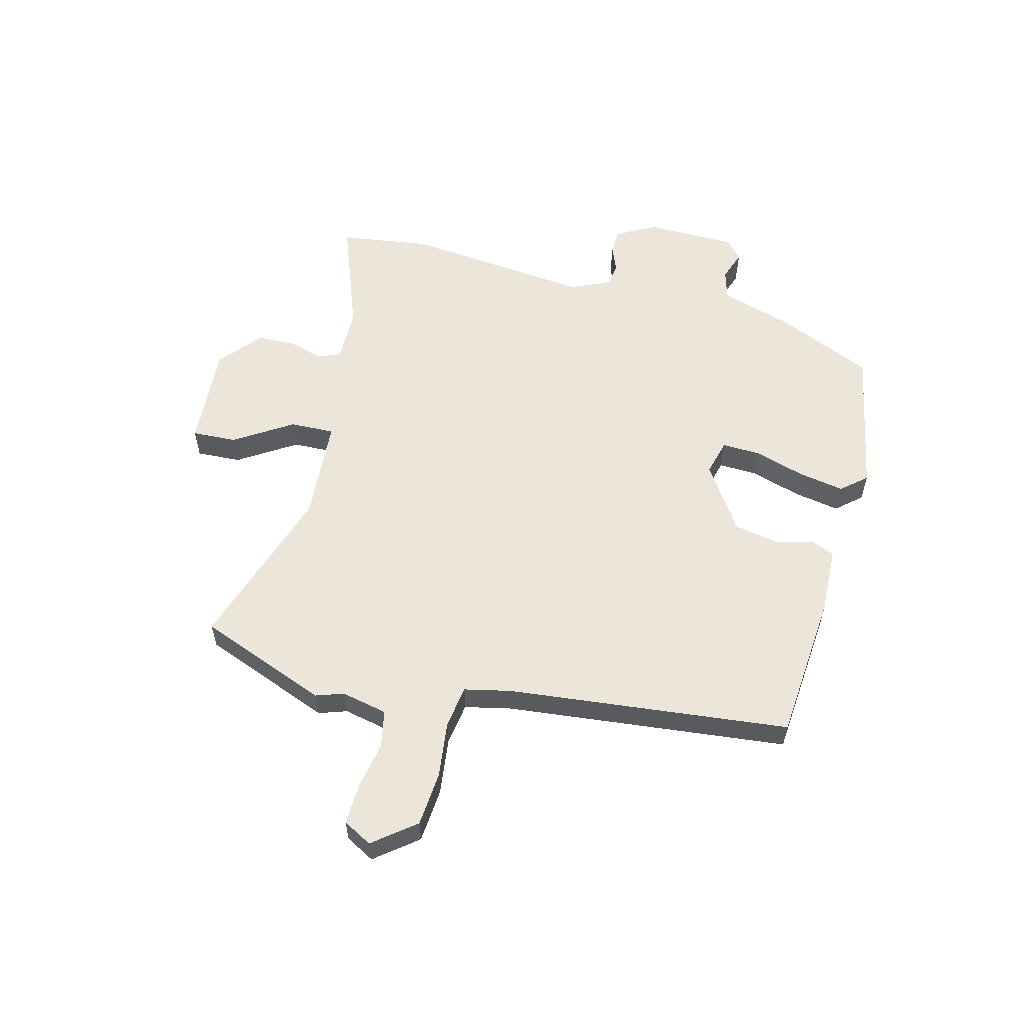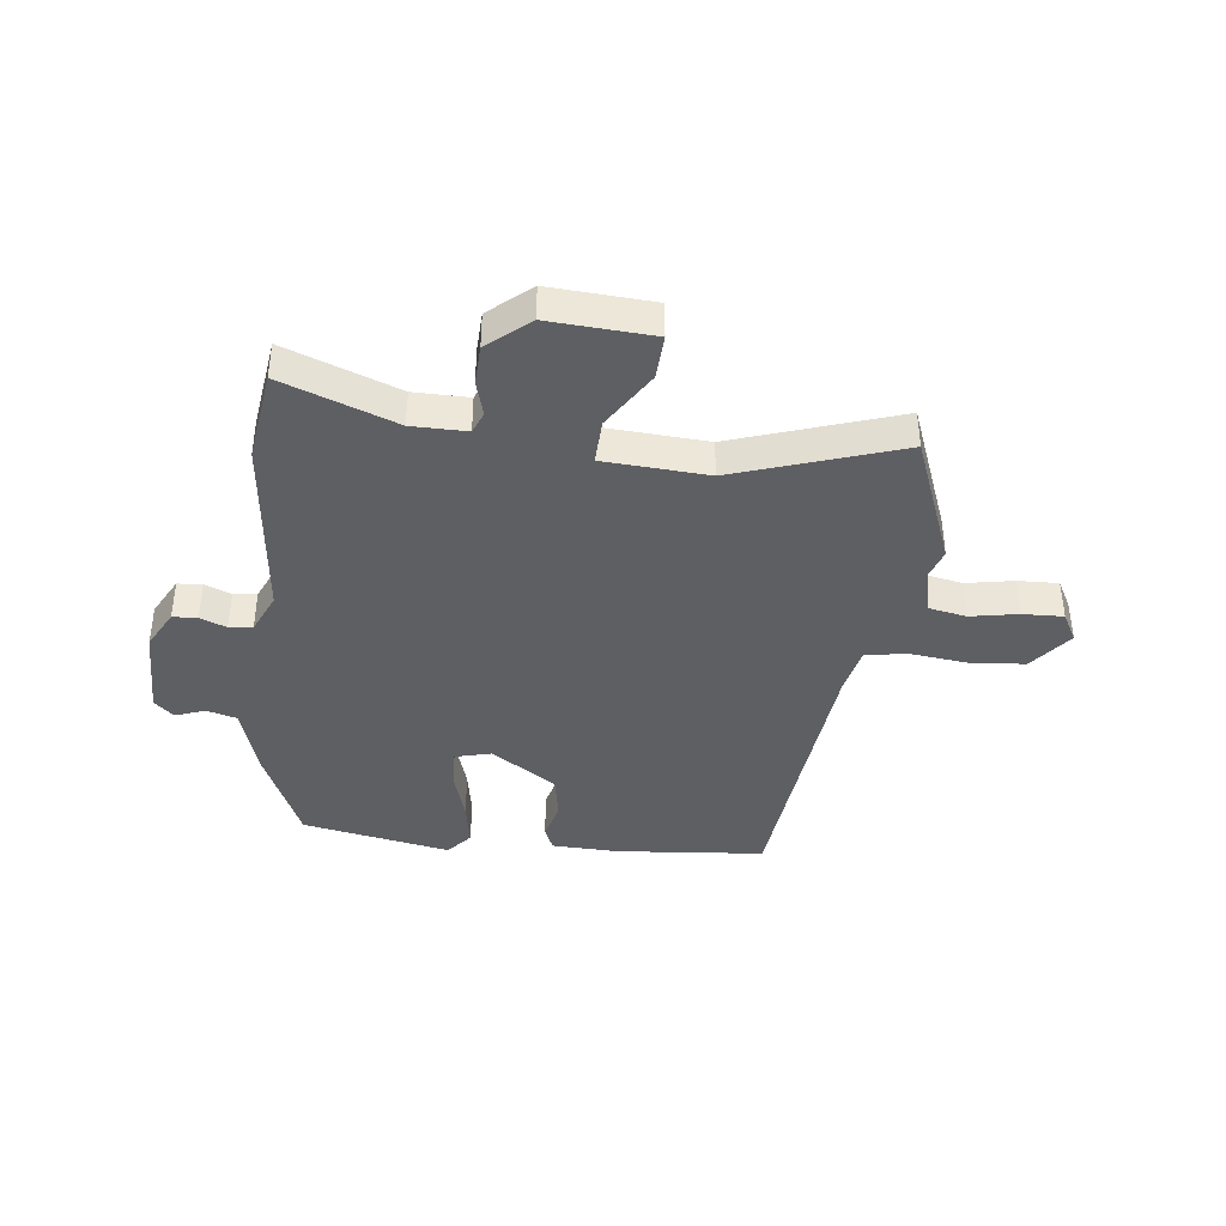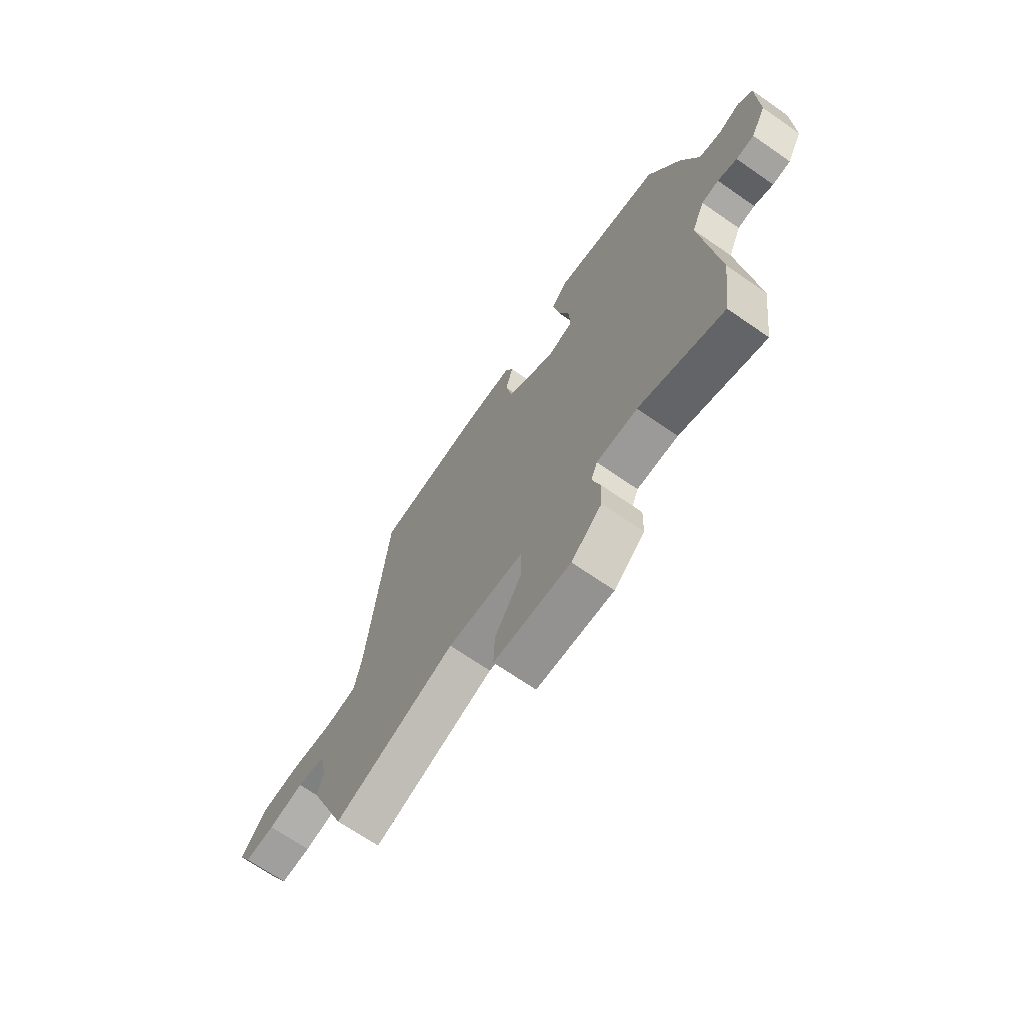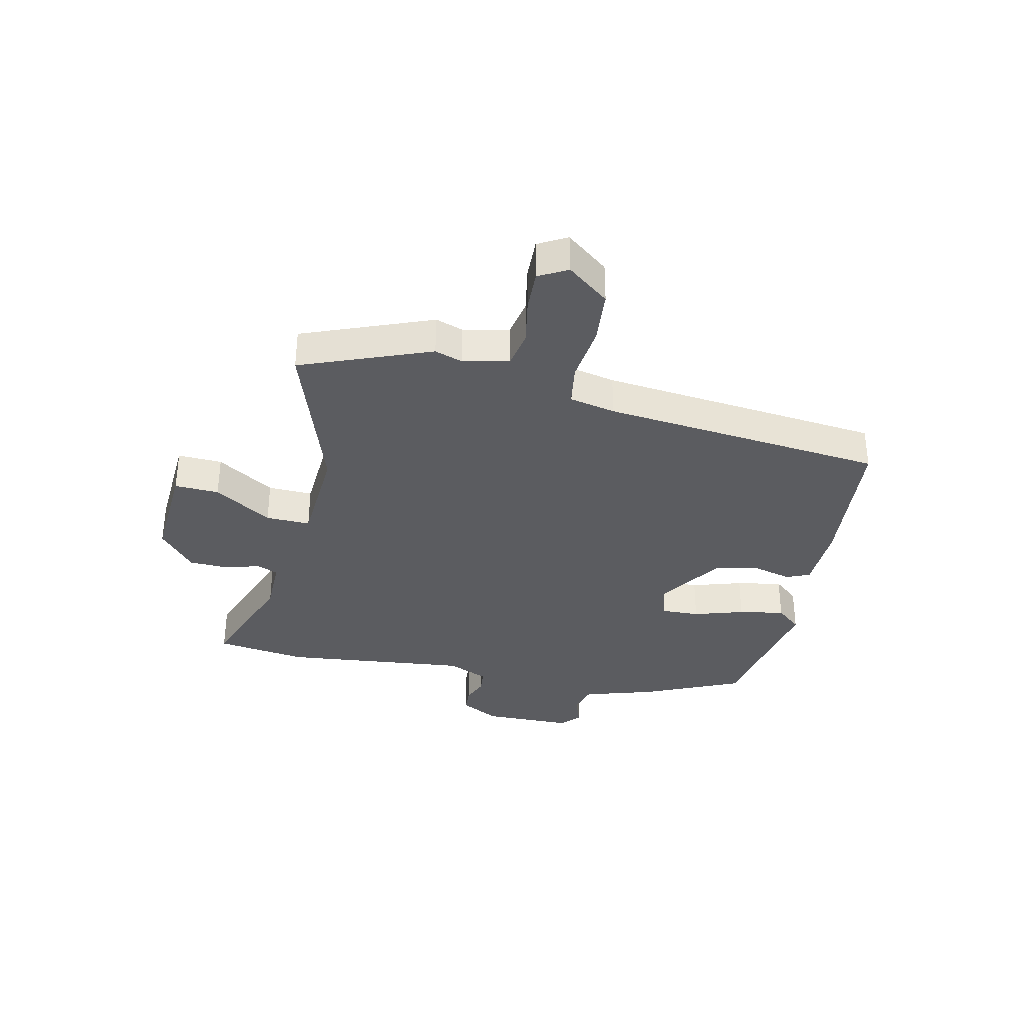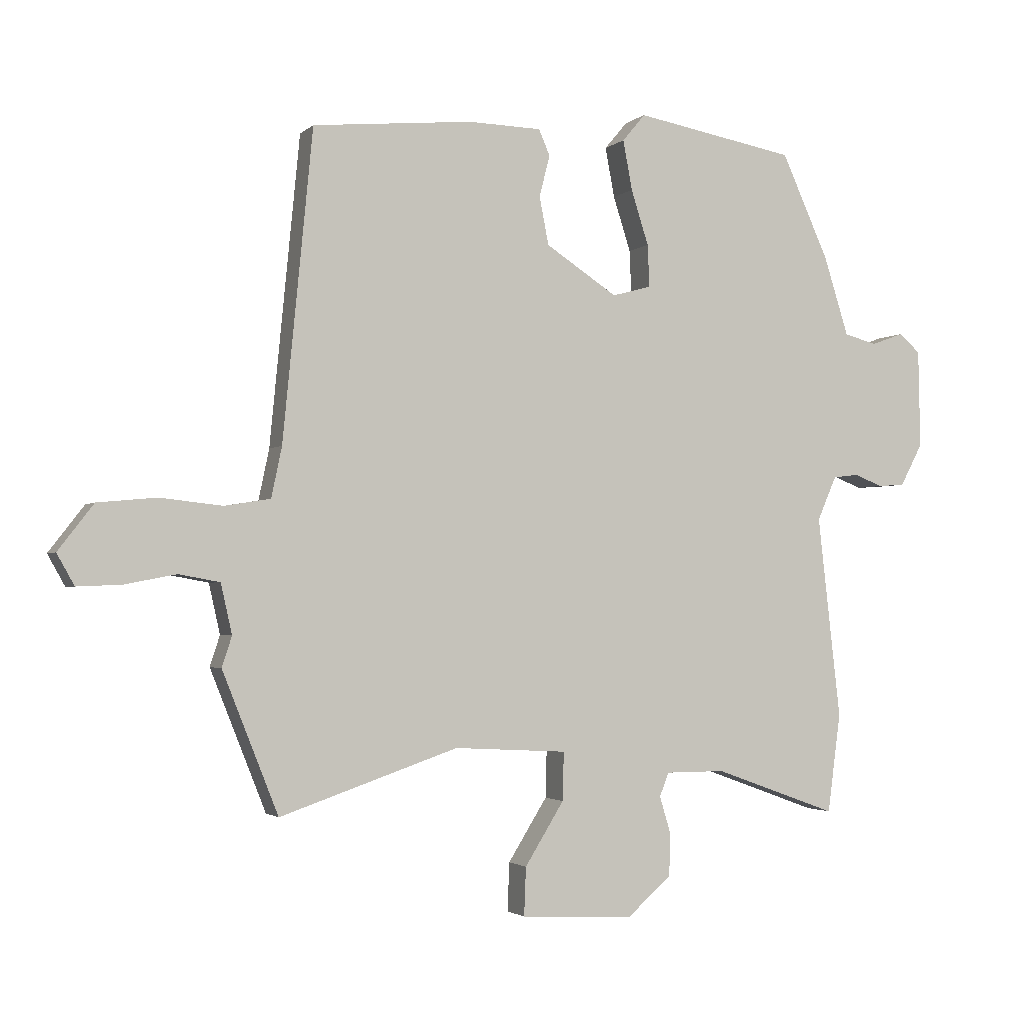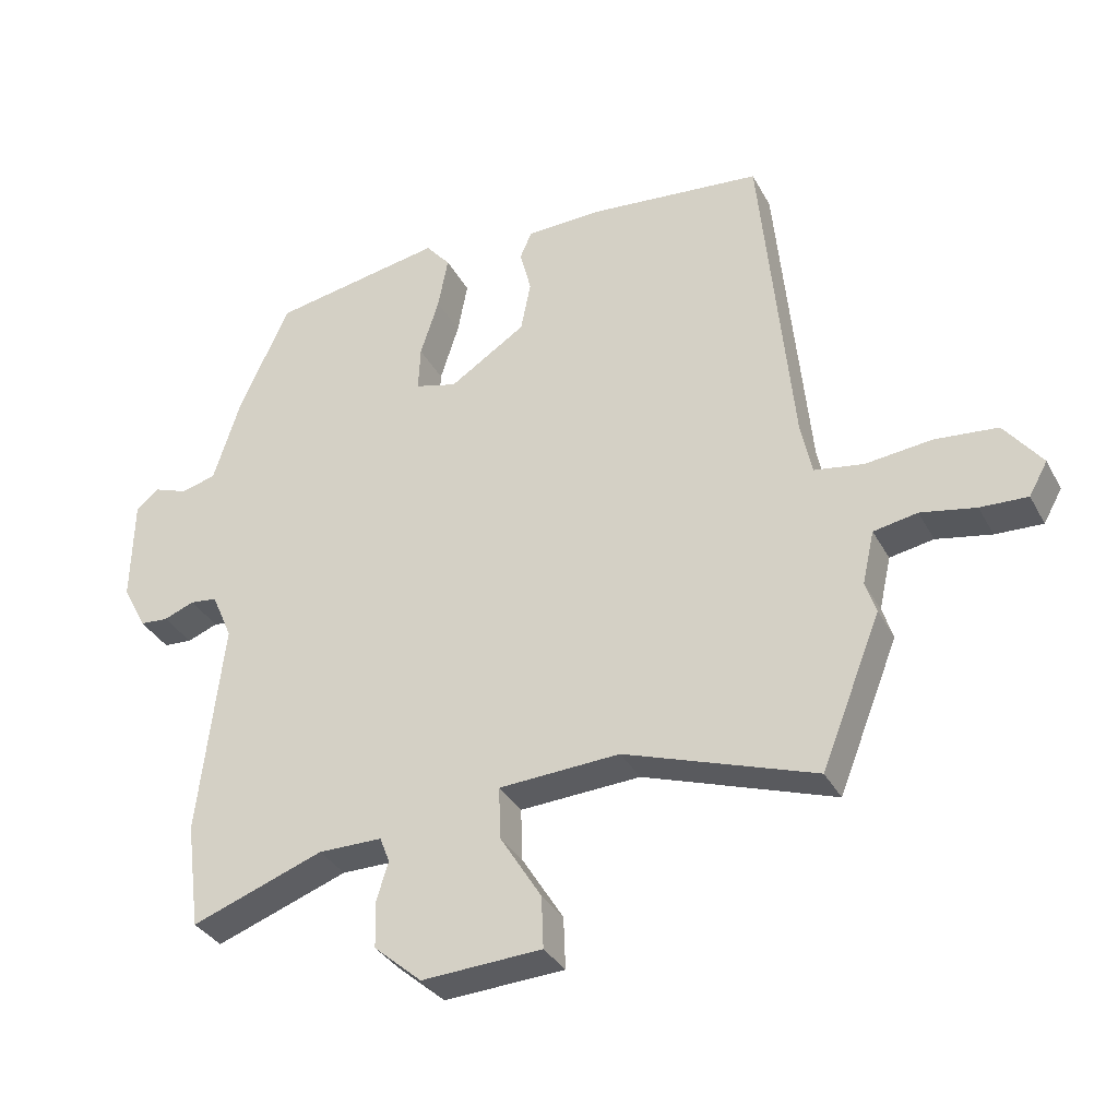
<metadata>
{"format":"obj","ext":"obj","renderer":"f3d","projection":"perspective","resolution":1024,"background":"white","views":[{"elev":57.6,"azim":-76.1,"up":"+Y"},{"elev":-40.3,"azim":172.9,"up":"+Y"},{"elev":-69.3,"azim":55.3,"up":"+Z"},{"elev":-34.8,"azim":-102.8,"up":"+Y"},{"elev":-2.2,"azim":-22.0,"up":"+Z"},{"elev":-34.0,"azim":-155.2,"up":"+Z"}]}
</metadata>
<code>
v -0.412 0.07 0.464
v -0.154 0.07 0.489
v -0.036 0.07 0.486
v -0.018 0.07 0.445
v -0.035 0.07 0.378
v -0.02 0.07 0.301
v 0.095 0.07 0.226
v 0.158 0.07 0.243
v 0.155 0.07 0.311
v 0.127 0.07 0.399
v 0.112 0.07 0.479
v 0.149 0.07 0.523
v 0.408 0.07 0.476
v 0.484 0.07 0.308
v 0.524 0.07 0.181
v 0.577 0.07 0.167
v 0.629 0.07 0.186
v 0.663 0.07 0.156
v 0.666 0.07 -0.002
v 0.63 0.07 -0.07
v 0.587 0.07 -0.073
v 0.541 0.07 -0.055
v 0.5 0.07 -0.06
v 0.469 0.07 -0.131
v 0.506 0.07 -0.457
v 0.485 0.07 -0.616
v 0.286 0.07 -0.544
v 0.19 0.07 -0.544
v 0.175 0.07 -0.582
v 0.193 0.07 -0.642
v 0.191 0.07 -0.711
v 0.119 0.07 -0.773
v -0.062 0.07 -0.763
v -0.059 0.07 -0.685
v 0.004 0.07 -0.584
v 0.006 0.07 -0.506
v -0.176 0.07 -0.496
v -0.463 0.07 -0.594
v -0.553 0.07 -0.368
v -0.537 0.07 -0.319
v -0.555 0.07 -0.239
v -0.621 0.07 -0.227
v -0.704 0.07 -0.243
v -0.775 0.07 -0.246
v -0.803 0.07 -0.196
v -0.746 0.07 -0.122
v -0.651 0.07 -0.113
v -0.551 0.07 -0.124
v -0.477 0.07 -0.112
v -0.46 0.07 -0.031
v -0.412 0 0.464
v -0.154 0 0.489
v -0.036 0 0.486
v -0.018 0 0.445
v -0.035 0 0.378
v -0.02 0 0.301
v 0.095 0 0.226
v 0.158 0 0.243
v 0.155 0 0.311
v 0.127 0 0.399
v 0.112 0 0.479
v 0.149 0 0.523
v 0.408 0 0.476
v 0.484 0 0.308
v 0.524 0 0.181
v 0.577 0 0.167
v 0.629 0 0.186
v 0.663 0 0.156
v 0.666 0 -0.002
v 0.63 0 -0.07
v 0.587 0 -0.073
v 0.541 0 -0.055
v 0.5 0 -0.06
v 0.469 0 -0.131
v 0.506 0 -0.457
v 0.485 0 -0.616
v 0.286 0 -0.544
v 0.19 0 -0.544
v 0.175 0 -0.582
v 0.193 0 -0.642
v 0.191 0 -0.711
v 0.119 0 -0.773
v -0.062 0 -0.763
v -0.059 0 -0.685
v 0.004 0 -0.584
v 0.006 0 -0.506
v -0.176 0 -0.496
v -0.463 0 -0.594
v -0.553 0 -0.368
v -0.537 0 -0.319
v -0.555 0 -0.239
v -0.621 0 -0.227
v -0.704 0 -0.243
v -0.775 0 -0.246
v -0.803 0 -0.196
v -0.746 0 -0.122
v -0.651 0 -0.113
v -0.551 0 -0.124
v -0.477 0 -0.112
v -0.46 0 -0.031
f 45 46 47 48
f 45 48 49
f 42 43 44 45
f 42 45 49
f 41 42 49
f 40 41 49
f 37 38 39 40
f 36 37 40 49
f 32 33 34 35
f 32 35 36
f 29 30 31 32
f 29 32 36
f 28 29 36 49
f 24 25 26 27
f 23 24 27 28
f 19 20 21 22
f 19 22 23
f 16 17 18 19
f 15 16 19 23
f 9 10 11 12
f 8 9 12 13
f 2 3 4 5
f 50 1 2 5
f 50 5 6
f 49 50 6 7
f 28 49 7 8
f 14 15 23 28
f 8 13 14 28
f 98 97 96 95
f 99 98 95
f 95 94 93 92
f 99 95 92
f 99 92 91
f 99 91 90
f 90 89 88 87
f 99 90 87 86
f 85 84 83 82
f 86 85 82
f 82 81 80 79
f 86 82 79
f 99 86 79 78
f 77 76 75 74
f 78 77 74 73
f 72 71 70 69
f 73 72 69
f 69 68 67 66
f 73 69 66 65
f 62 61 60 59
f 63 62 59 58
f 55 54 53 52
f 55 52 51 100
f 56 55 100
f 57 56 100 99
f 58 57 99 78
f 78 73 65 64
f 78 64 63 58
f 1 51 52 2
f 2 52 53 3
f 3 53 54 4
f 4 54 55 5
f 5 55 56 6
f 6 56 57 7
f 7 57 58 8
f 8 58 59 9
f 9 59 60 10
f 10 60 61 11
f 11 61 62 12
f 12 62 63 13
f 13 63 64 14
f 14 64 65 15
f 15 65 66 16
f 16 66 67 17
f 17 67 68 18
f 18 68 69 19
f 19 69 70 20
f 20 70 71 21
f 21 71 72 22
f 22 72 73 23
f 23 73 74 24
f 24 74 75 25
f 25 75 76 26
f 26 76 77 27
f 27 77 78 28
f 28 78 79 29
f 29 79 80 30
f 30 80 81 31
f 31 81 82 32
f 32 82 83 33
f 33 83 84 34
f 34 84 85 35
f 35 85 86 36
f 36 86 87 37
f 37 87 88 38
f 38 88 89 39
f 39 89 90 40
f 40 90 91 41
f 41 91 92 42
f 42 92 93 43
f 43 93 94 44
f 44 94 95 45
f 45 95 96 46
f 46 96 97 47
f 47 97 98 48
f 48 98 99 49
f 49 99 100 50
f 50 100 51 1

</code>
